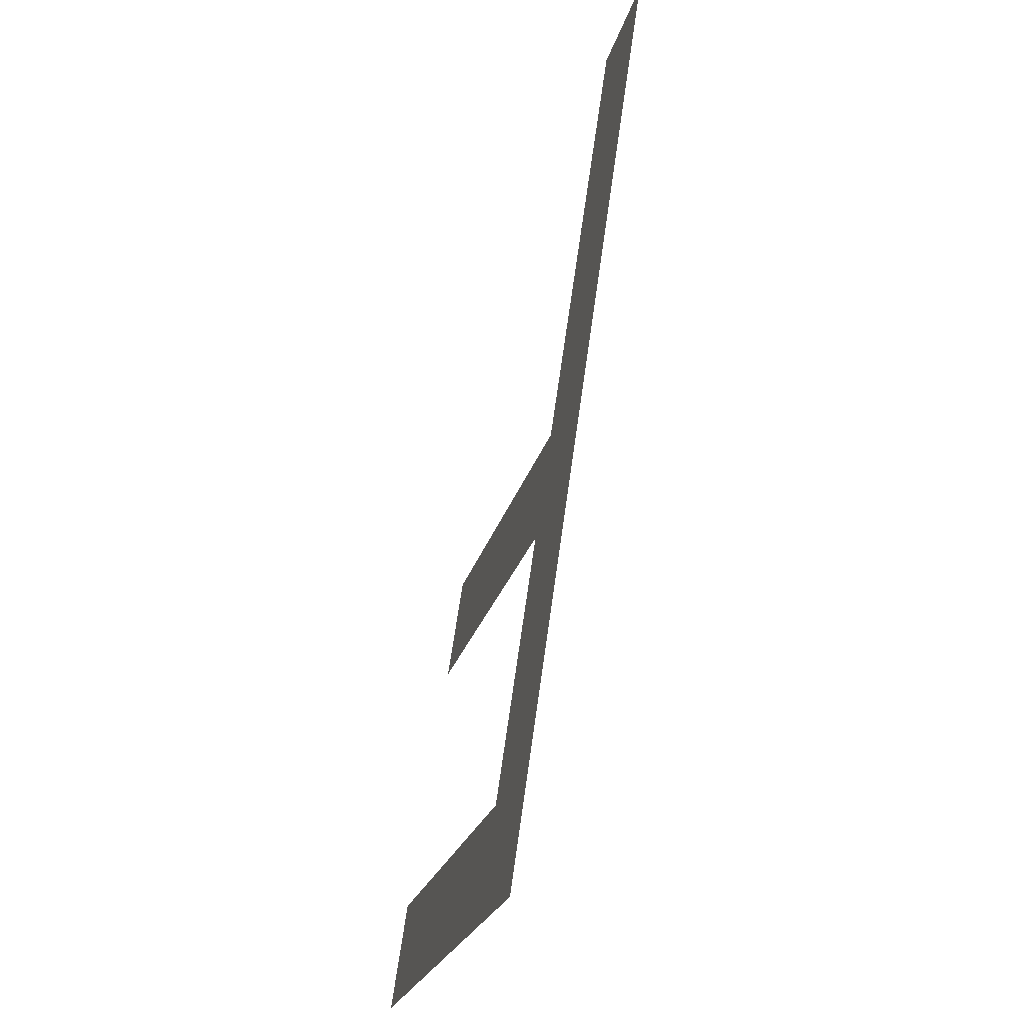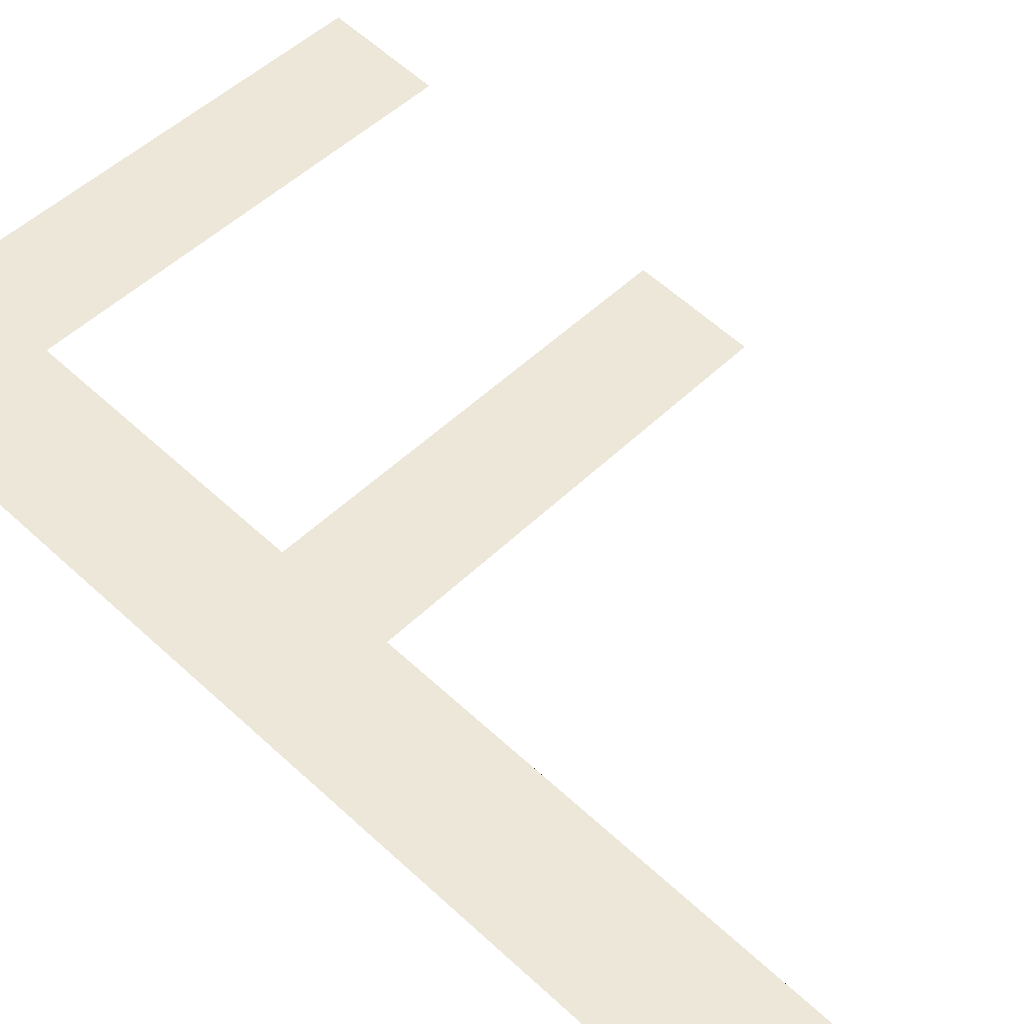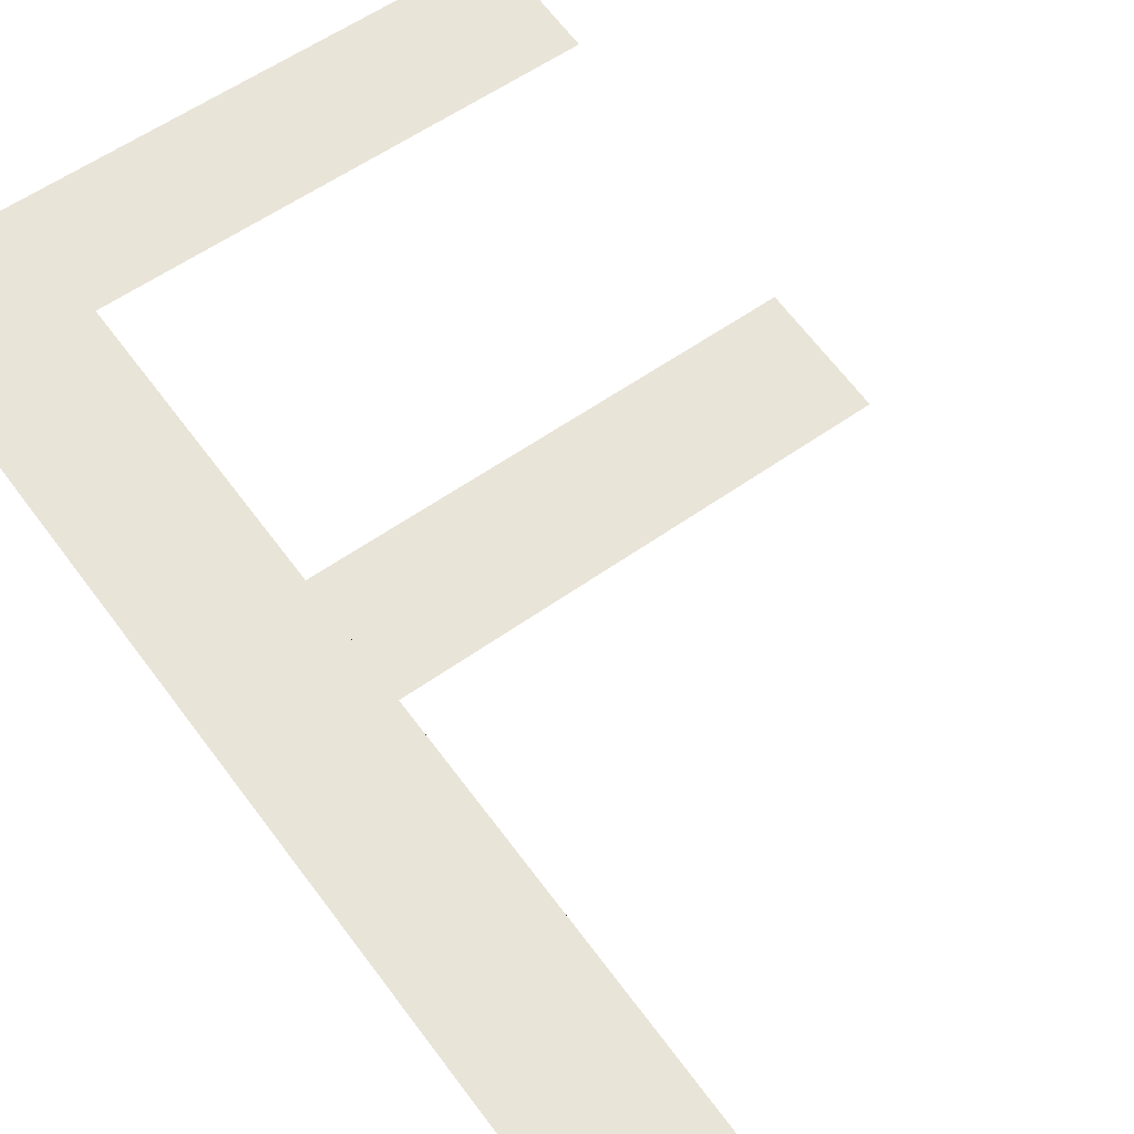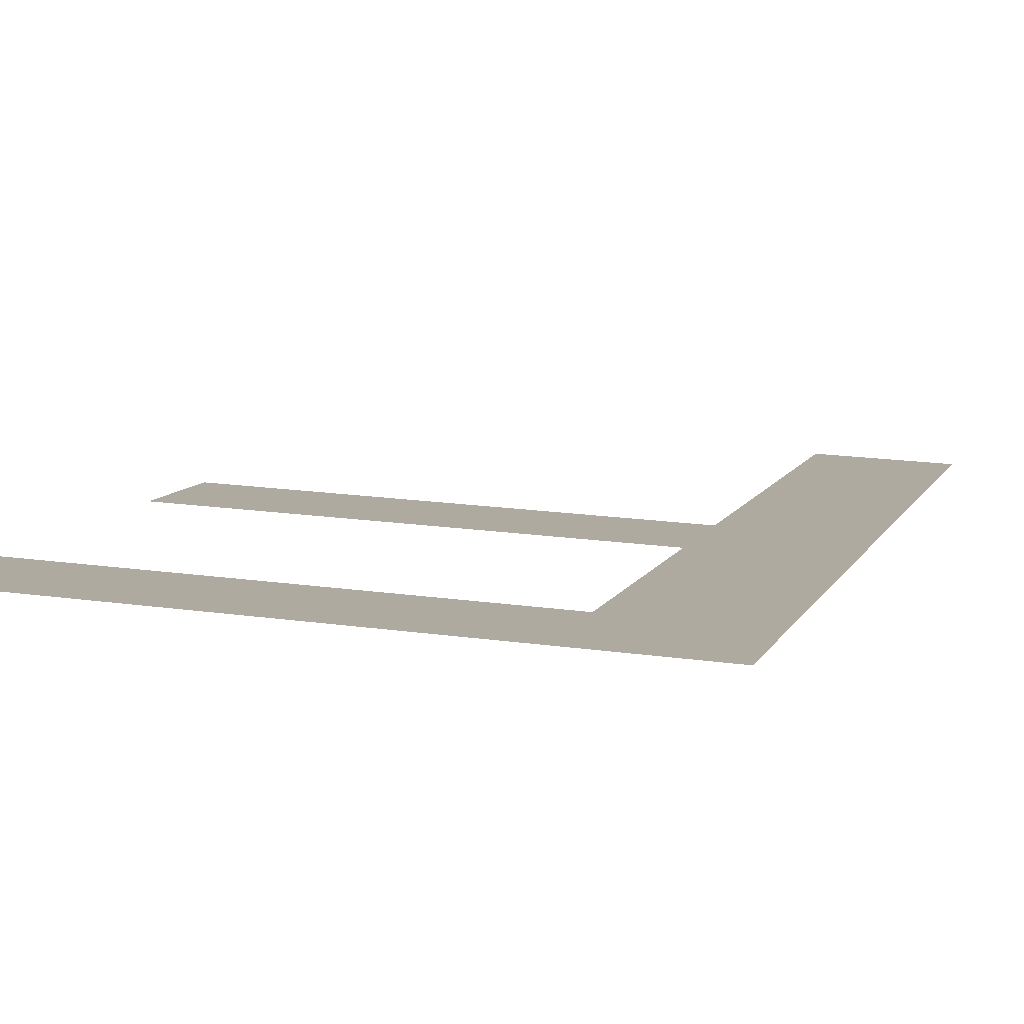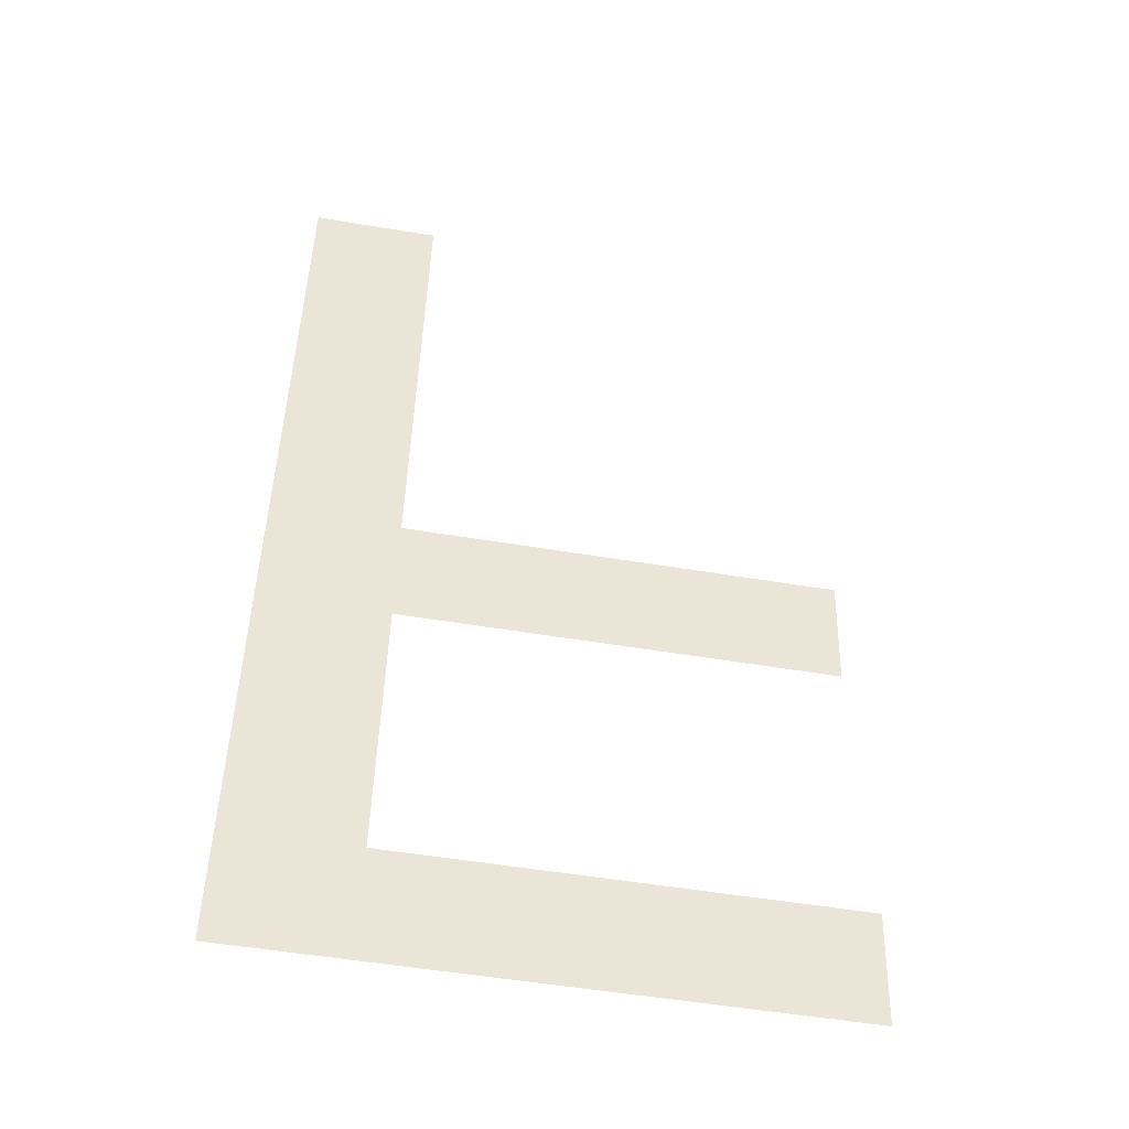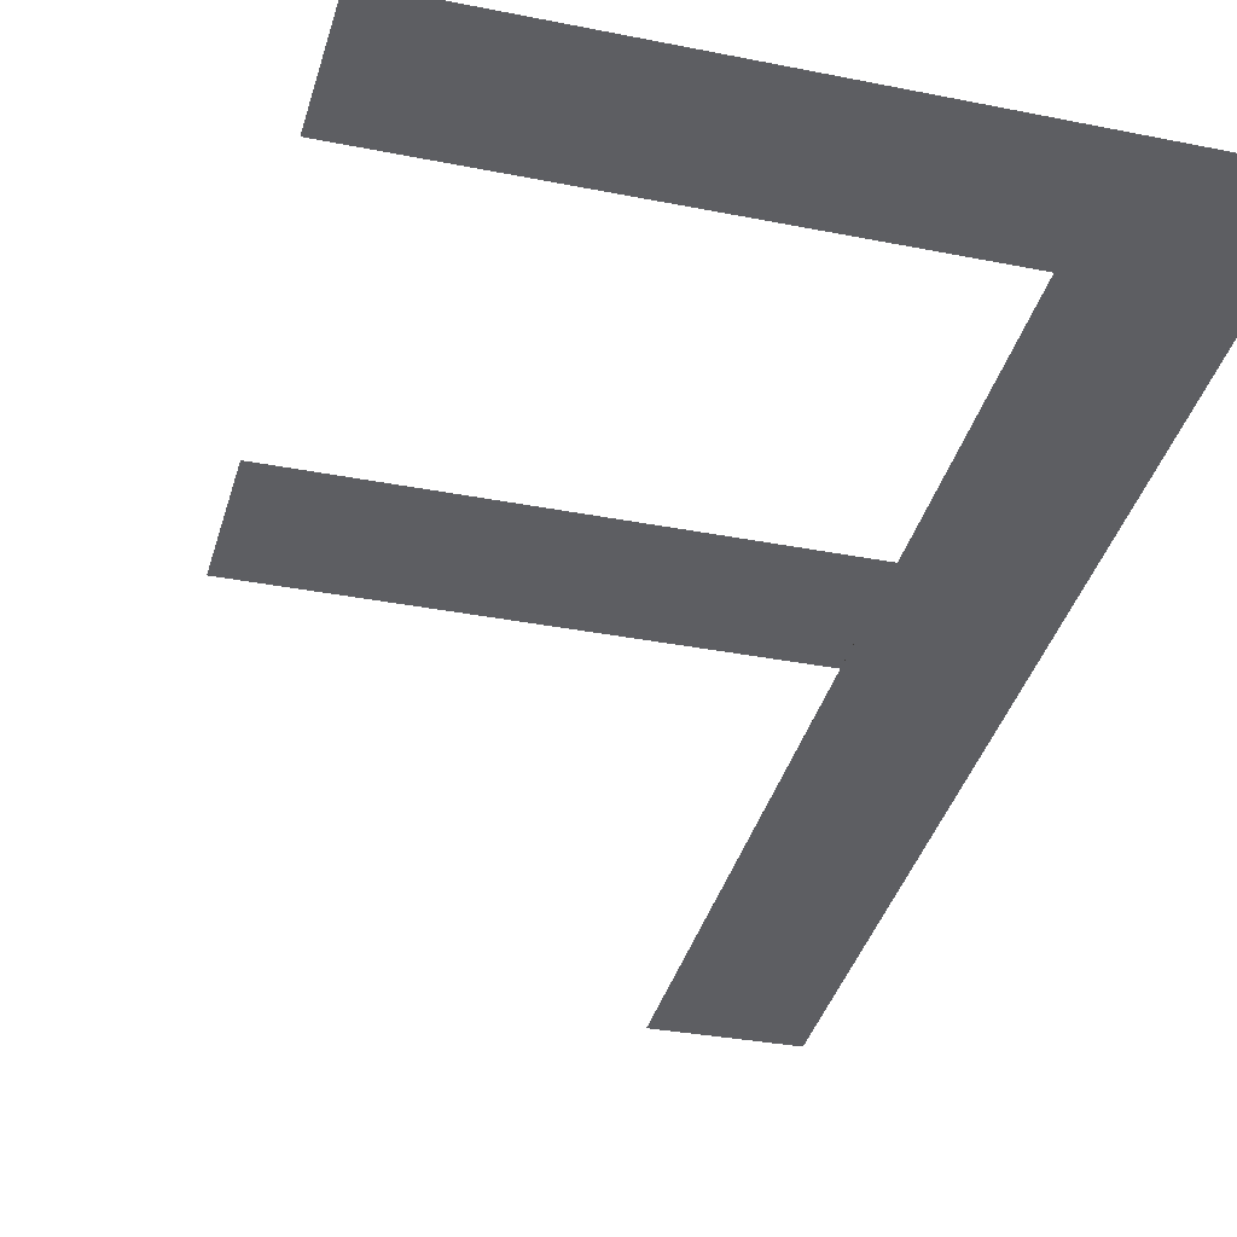
<metadata>
{"format":"obj","ext":"obj","renderer":"f3d","projection":"perspective","resolution":1024,"background":"white","views":[{"elev":-23.0,"azim":-103.1,"up":"+Z"},{"elev":48.6,"azim":-47.5,"up":"+Y"},{"elev":55.4,"azim":-37.2,"up":"+Y"},{"elev":17.0,"azim":-163.8,"up":"+Y"},{"elev":-52.8,"azim":-10.2,"up":"+Z"},{"elev":-31.0,"azim":163.9,"up":"+Y"}]}
</metadata>
<code>
o mesh350/mesh350-geometry#mesh350-geometry
v -0.2935 -0.1762 0.6483
v -0.2921 -0.1764 0.6496
v -0.2935 -0.1778 0.6591
v -0.287 -0.1762 0.6483
v -0.2921 -0.1778 0.6591
v -0.287 -0.1764 0.6496
v -0.2921 -0.1768 0.6526
v -0.2921 -0.177 0.6539
v -0.2872 -0.1768 0.6526
v -0.2872 -0.177 0.6539
f 1 2 3
f 2 1 4
f 3 2 1
f 4 1 2
f 2 5 3
f 3 5 2
f 2 4 6
f 6 4 2
f 5 2 7
f 7 2 5
f 5 7 8
f 8 7 5
f 9 8 7
f 7 8 9
f 8 9 10
f 10 9 8

</code>
